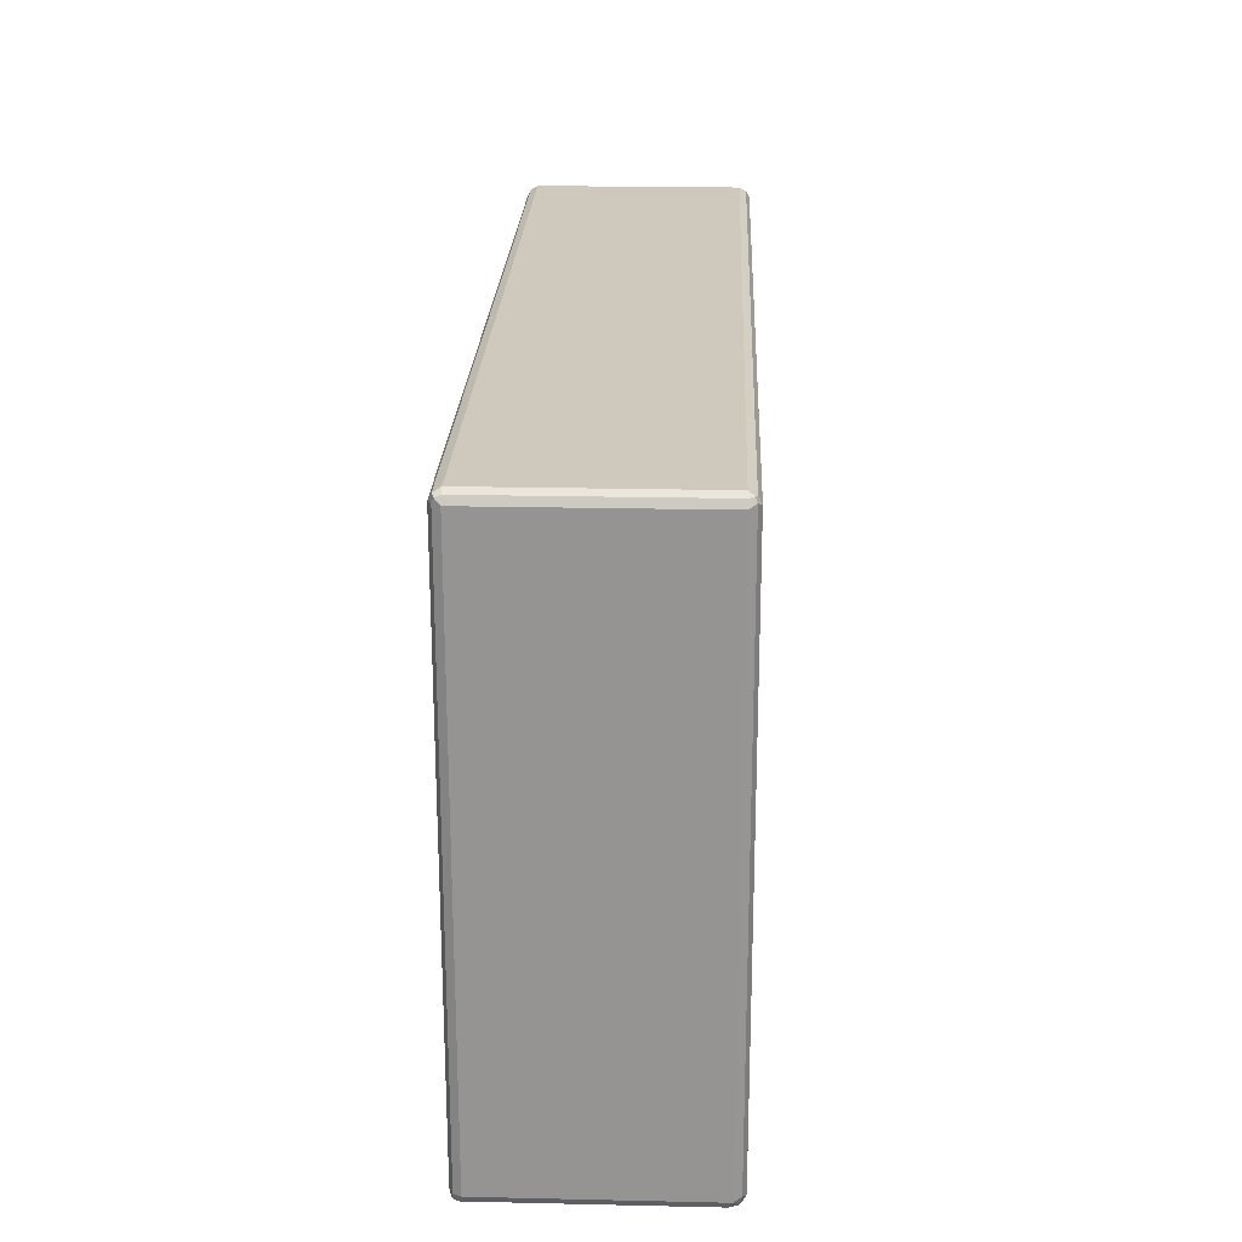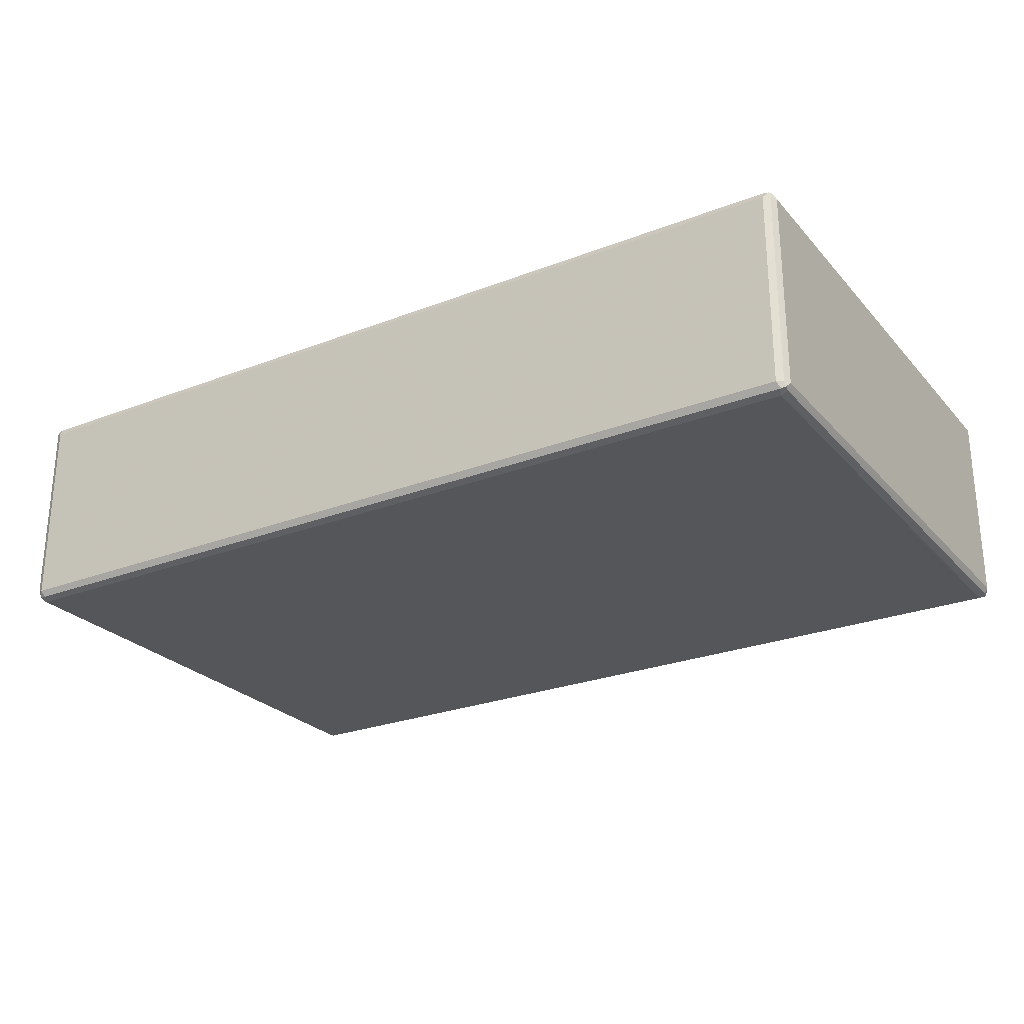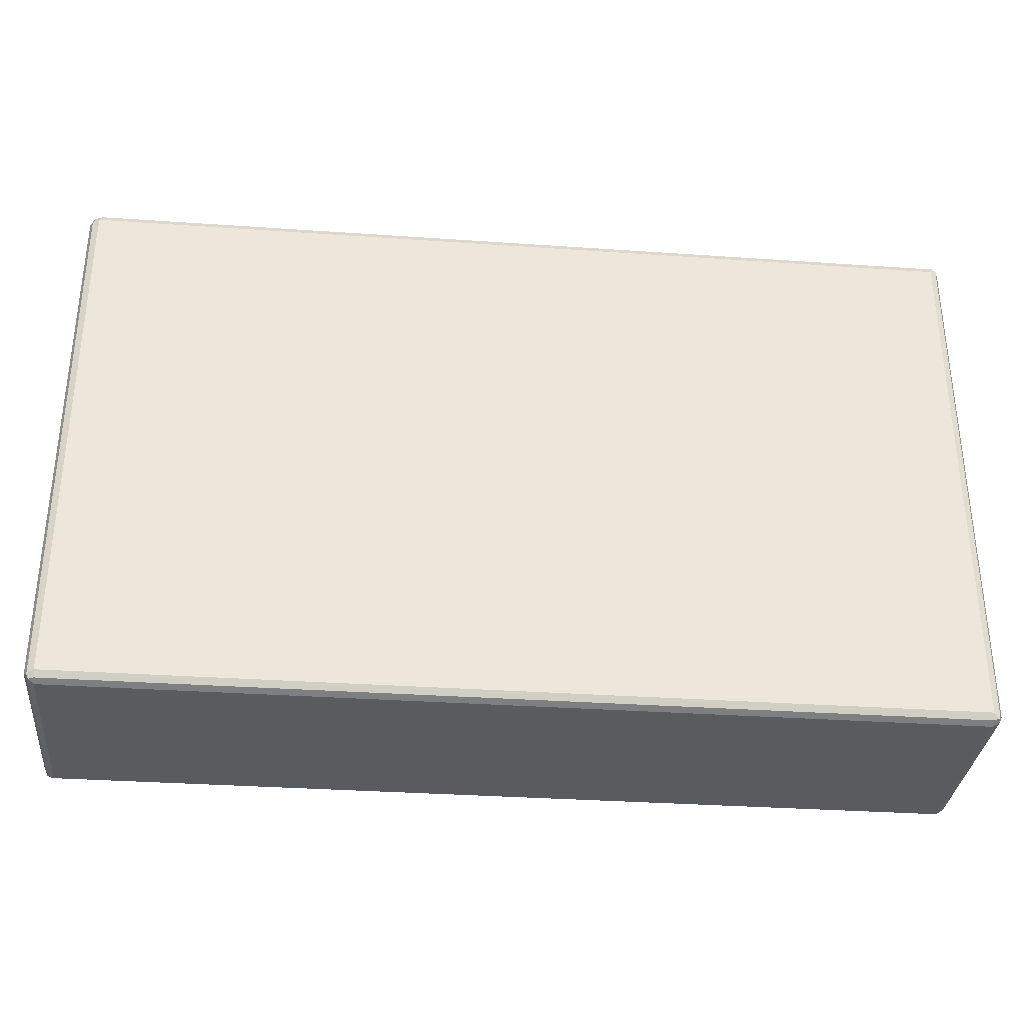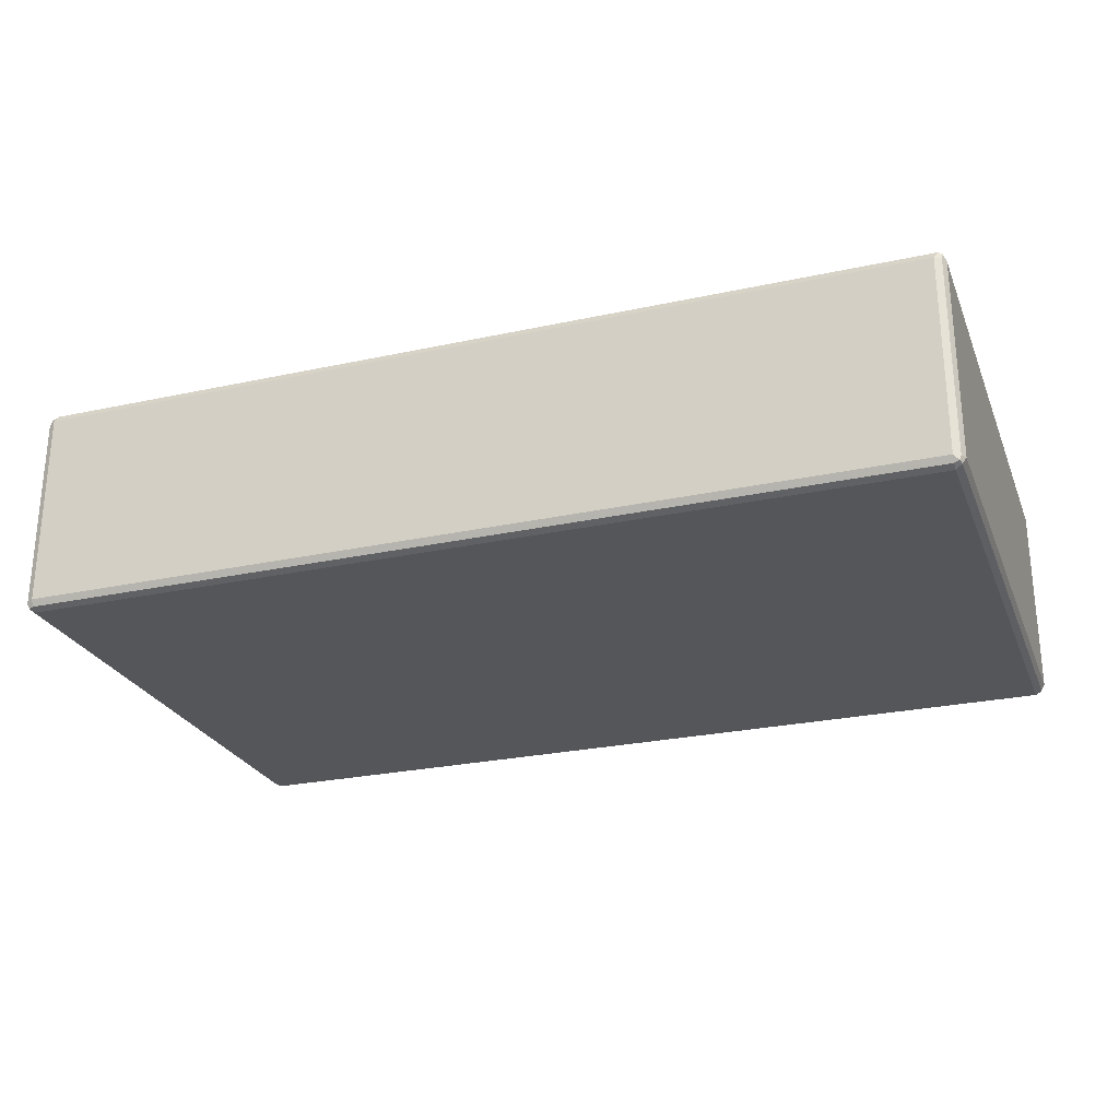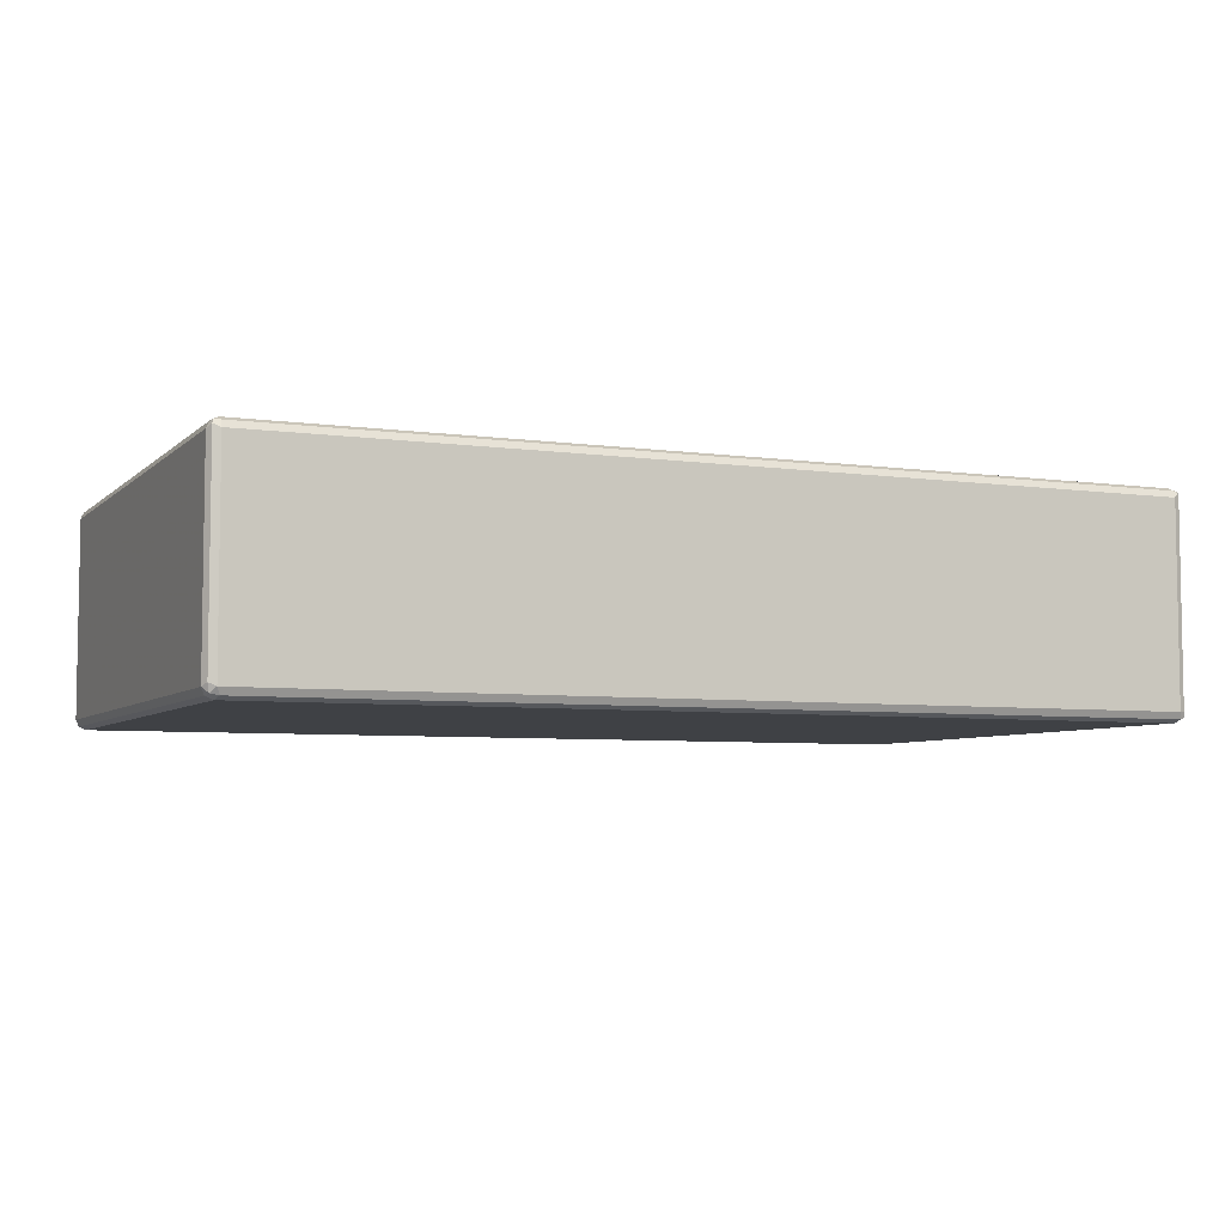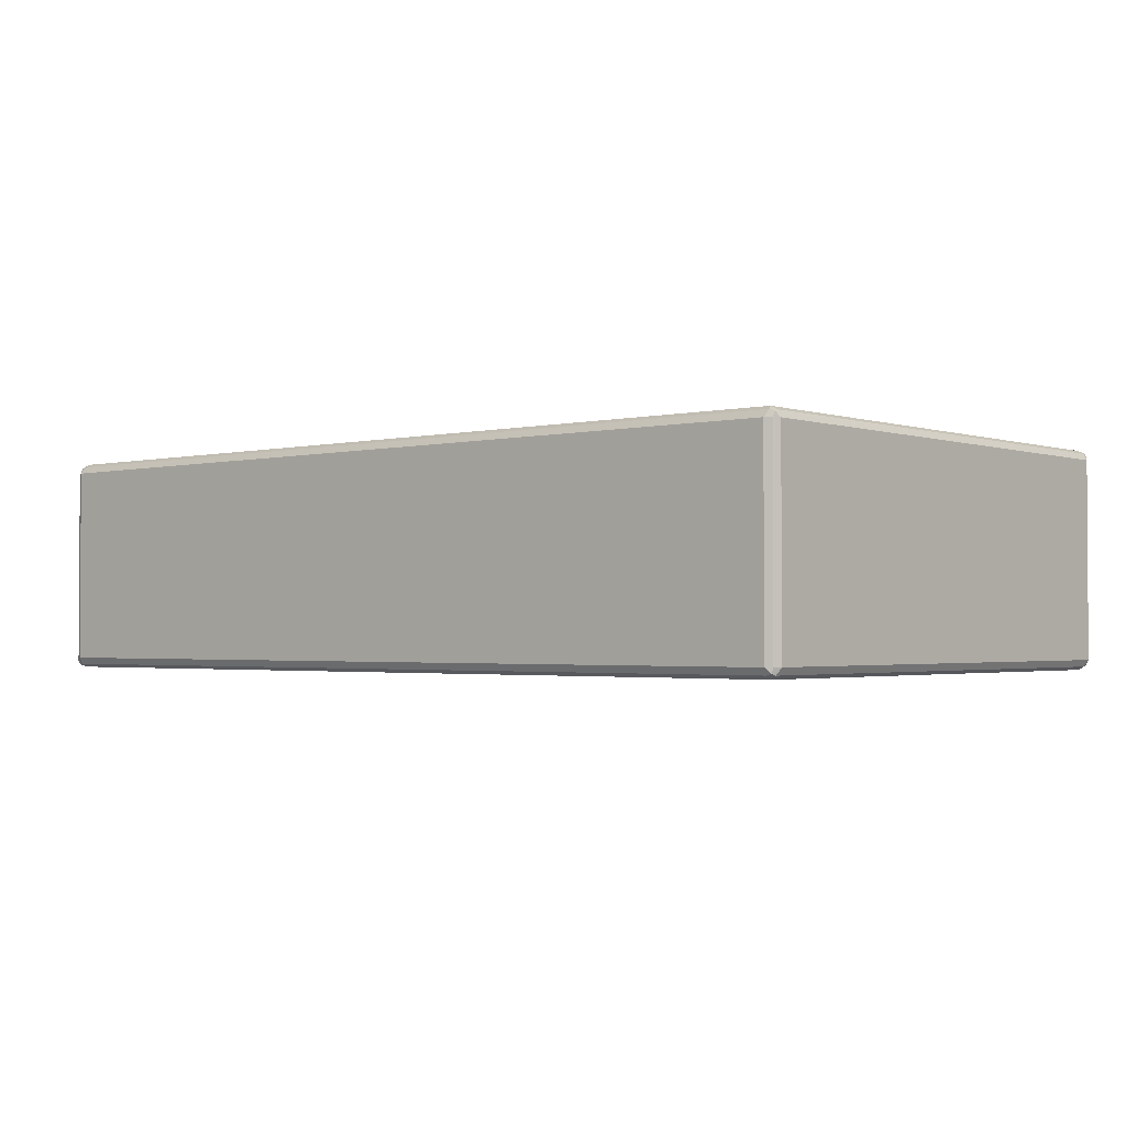
<metadata>
{"format":"obj","ext":"obj","renderer":"f3d","projection":"perspective","resolution":1024,"background":"white","views":[{"elev":22.5,"azim":92.2,"up":"+Z"},{"elev":-25.9,"azim":31.6,"up":"+Y"},{"elev":-32.9,"azim":-5.5,"up":"+Z"},{"elev":-25.8,"azim":-160.9,"up":"+Y"},{"elev":-5.7,"azim":-23.5,"up":"+Y"},{"elev":-1.9,"azim":-139.5,"up":"+Y"}]}
</metadata>
<code>
v 0.806 0.1791 -0.5016
v 0.8001 0.1911 -0.4956
v 0.8151 0.1881 -0.4926
v 0.818 0.1731 -0.4956
v 0.806 -0.1791 -0.5016
v -0.806 0.1791 -0.5016
v 0.806 0.1971 -0.4837
v -0.812 0.1911 -0.4956
v 0.818 0.1911 -0.4777
v 0.8241 0.1791 -0.4837
v 0.818 -0.1851 -0.4956
v 0.806 -0.1911 -0.4956
v -0.806 -0.1791 -0.5016
v -0.8151 -0.1881 -0.4971
v -0.818 0.1791 -0.4956
v -0.8196 0.1881 -0.4926
v 0.806 0.1971 0.4837
v -0.806 0.1971 -0.4837
v 0.818 0.1911 0.4896
v 0.8241 -0.1791 -0.4837
v 0.8241 0.1791 0.4837
v 0.8151 -0.1926 -0.4926
v 0.806 -0.1971 -0.4837
v -0.806 -0.1911 -0.4956
v -0.818 -0.1911 -0.4896
v -0.8241 -0.1791 -0.4837
v -0.818 -0.1791 -0.4956
v -0.818 0.1911 0.4837
v -0.818 0.1911 -0.4837
v -0.8241 0.1791 -0.4837
v -0.8241 0.1791 0.4837
v 0.806 0.1911 0.4956
v -0.806 0.1971 0.4837
v -0.8151 0.1926 0.4926
v 0.8151 0.1881 0.4971
v 0.8241 -0.1791 0.4837
v 0.8196 -0.1881 0.4926
v 0.818 -0.1911 -0.4837
v 0.818 0.1791 0.4956
v 0.818 -0.1911 0.4837
v 0.806 -0.1971 0.4837
v -0.806 -0.1971 -0.4837
v -0.818 -0.1911 0.4777
v -0.8241 -0.1791 0.4837
v -0.818 0.1851 0.4956
v 0.806 0.1791 0.5016
v -0.806 0.1911 0.4956
v 0.818 -0.1791 0.4956
v 0.806 -0.1791 0.5016
v 0.812 -0.1911 0.4956
v -0.806 -0.1971 0.4837
v -0.8151 -0.1881 0.4926
v -0.818 -0.1731 0.4956
v -0.806 0.1791 0.5016
v -0.806 -0.1791 0.5016
v -0.8001 -0.1911 0.4956
f 1 2 3
f 31 53 45
f 31 44 53
f 31 45 34
f 28 31 34
f 28 34 29
f 26 31 30
f 26 44 31
f 25 51 43
f 25 42 51
f 25 44 26
f 25 43 44
f 24 42 25
f 23 51 42
f 23 41 51
f 22 41 23
f 22 40 41
f 22 38 40
f 21 37 36
f 21 39 37
f 21 35 39
f 20 38 22
f 20 37 38
f 20 36 37
f 32 46 35
f 19 32 35
f 32 47 54
f 33 34 47
f 51 56 52
f 49 56 50
f 49 55 56
f 46 55 49
f 46 54 55
f 45 54 47
f 45 55 54
f 45 53 55
f 44 52 53
f 43 52 44
f 43 51 52
f 41 56 51
f 41 50 56
f 37 40 38
f 37 41 40
f 37 50 41
f 37 49 50
f 37 48 49
f 37 39 48
f 35 49 48
f 35 46 49
f 35 48 39
f 34 45 47
f 32 54 46
f 19 35 21
f 18 34 33
f 18 29 34
f 7 17 19
f 6 16 8
f 6 15 16
f 6 14 15
f 6 13 14
f 5 24 13
f 5 12 24
f 5 11 12
f 4 20 11
f 4 10 20
f 3 10 4
f 3 9 10
f 3 7 9
f 2 18 7
f 2 8 18
f 2 7 3
f 1 8 2
f 1 6 8
f 1 13 6
f 1 5 13
f 1 11 5
f 1 4 11
f 1 3 4
f 7 19 9
f 7 18 33
f 7 33 17
f 8 16 18
f 17 47 32
f 17 33 47
f 17 32 19
f 16 31 28
f 16 30 31
f 16 26 30
f 16 27 26
f 16 29 18
f 16 28 29
f 15 27 16
f 14 24 25
f 52 55 53
f 14 27 15
f 14 25 26
f 13 24 14
f 12 42 24
f 12 23 42
f 12 22 23
f 11 20 22
f 11 22 12
f 10 36 20
f 10 21 36
f 9 21 10
f 9 19 21
f 14 26 27
f 52 56 55

</code>
